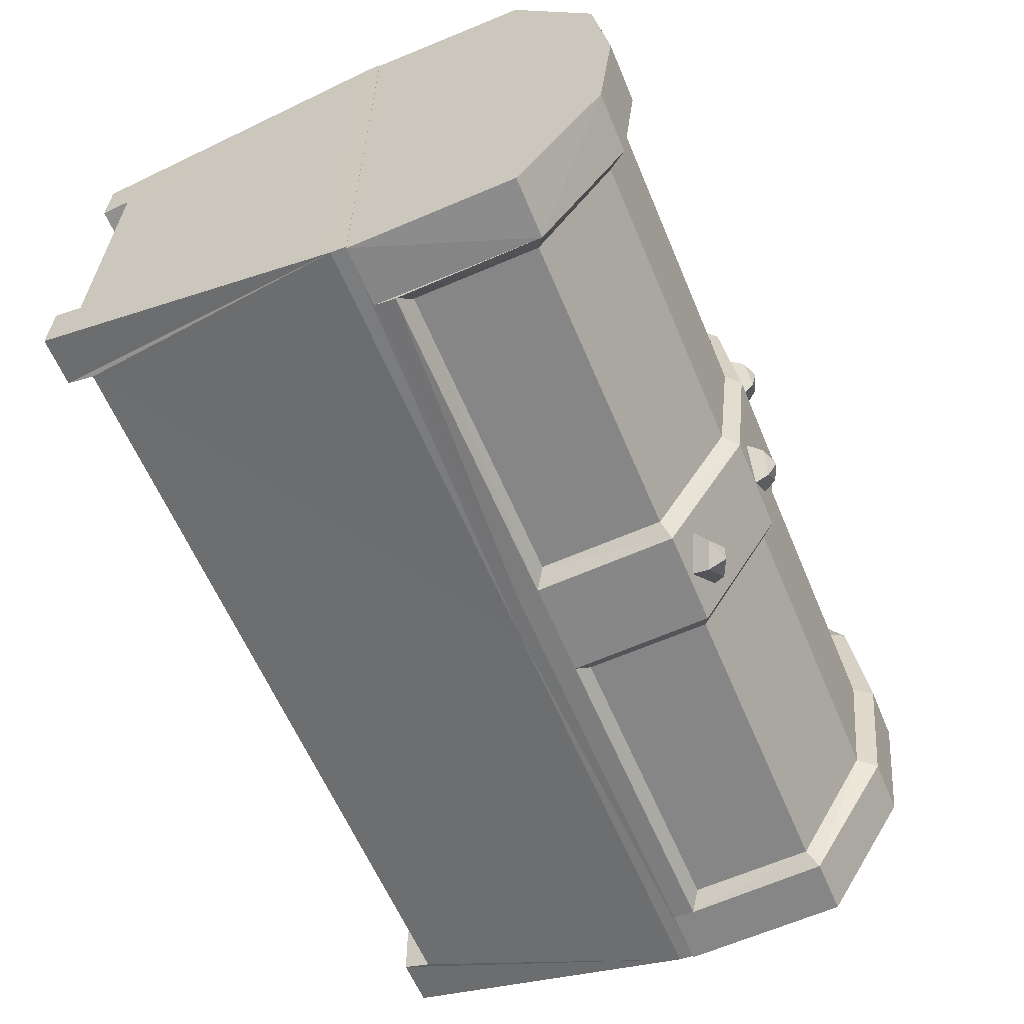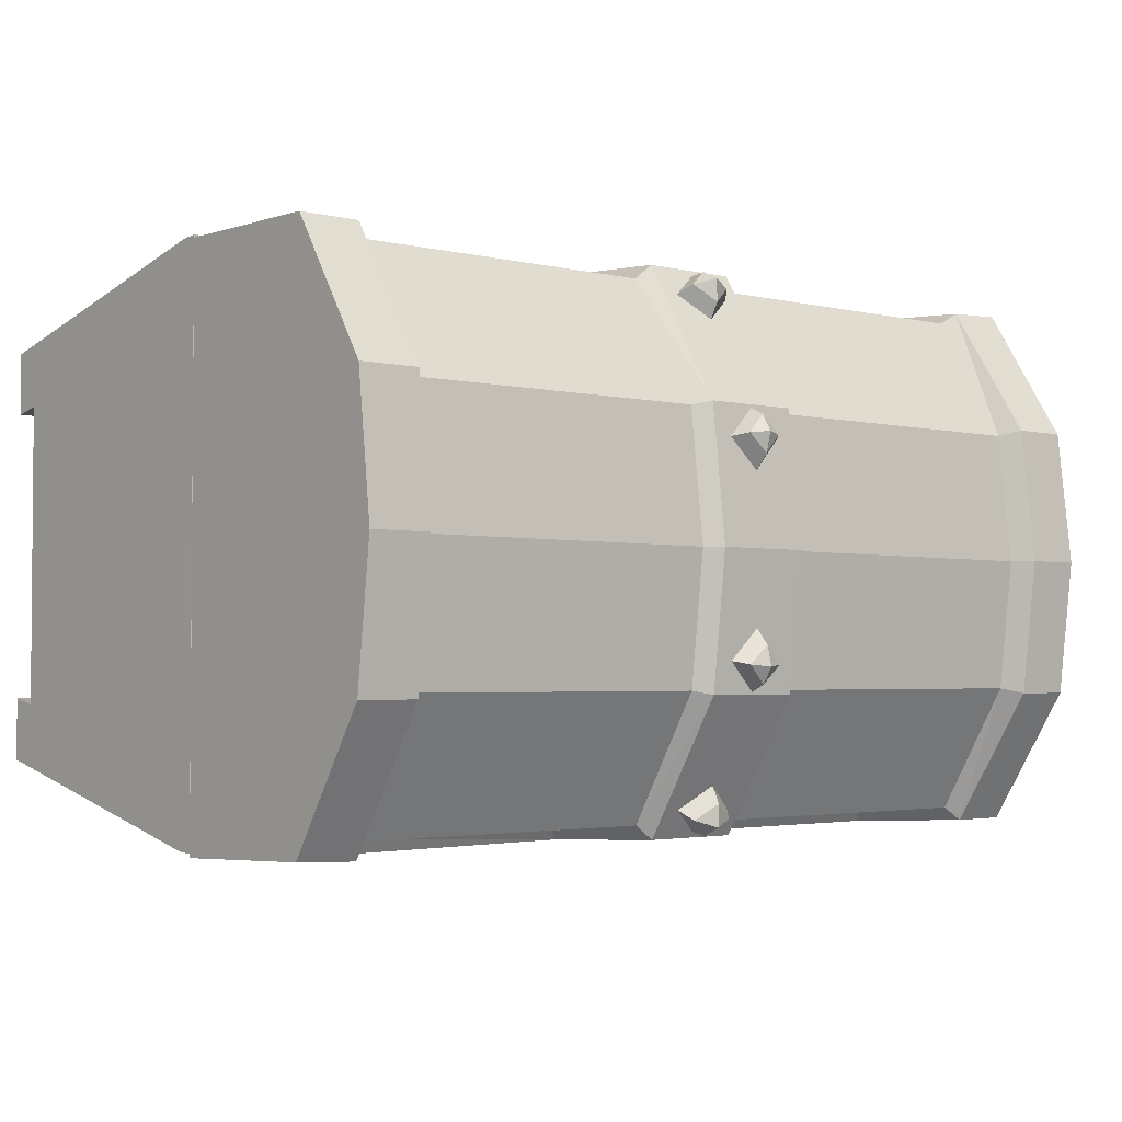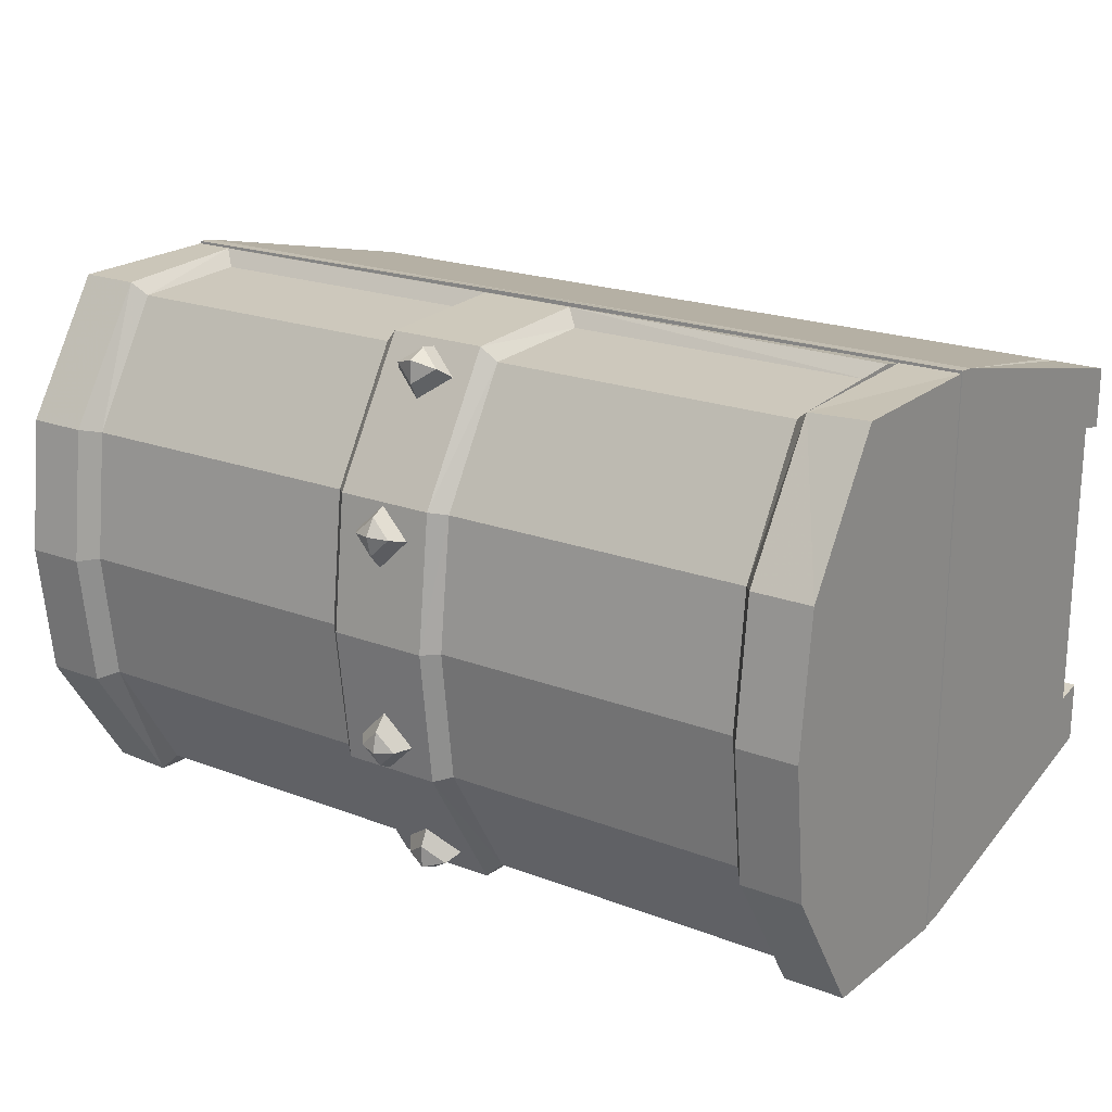
<metadata>
{"format":"obj","ext":"obj","renderer":"f3d","projection":"perspective","resolution":1024,"background":"white","views":[{"elev":-61.0,"azim":-67.2,"up":"+Y"},{"elev":-2.7,"azim":-40.3,"up":"+Y"},{"elev":20.4,"azim":34.9,"up":"+Y"}]}
</metadata>
<code>
g juntuan_baoxiang
v -12.31 4.386 22.17
v -20.09 10.57 15.42
v -20.09 -1e-06 15.42
v 21.28 6.903 1.335
v 21.28 12.88 14.66
v 21.28 3e-06 14.66
v 21.28 2e-06 1.335
v 18.9 6.903 1.335
v 21.28 2e-06 1.335
v 0 0 1.335
v -1e-06 9.865 1.335
v -1e-06 12.88 14.66
v -1e-06 13 15.42
v 21.28 12.94 15.42
v 21.28 12.88 14.66
v 18.9 6.638 0.000828
v 18.9 9.486 0.000828
v 21.28 9.486 0.000828
v 21.28 6.638 0.000828
v 18.9 6.903 1.335
v 18.9 6.638 0.000828
v 21.28 6.638 0.000828
v 21.28 6.903 1.335
v 21.28 6.638 0.000828
v 21.28 9.486 0.000828
v 18.9 9.865 1.335
v 18.9 9.486 0.000828
v 18.9 6.638 0.000828
v 18.9 6.903 1.335
v 21.28 3e-06 14.66
v 21.28 12.88 14.66
v 21.28 12.94 15.42
v 21.28 3e-06 15.42
v 18.9 9.865 1.335
v -1e-06 9.865 1.335
v -1e-06 12.88 14.66
v 21.28 12.88 14.66
v 21.28 9.486 0.000828
v 18.9 9.486 0.000828
v 20.09 10.57 15.42
v 21.28 12.94 15.42
v -1e-06 13 15.42
v -1e-06 10.57 15.42
v 20.09 3e-06 15.42
v 21.28 3e-06 15.42
v 21.28 12.94 15.42
v -21.23 6.903 1.335
v -21.23 -2e-06 1.335
v -21.24 -1e-06 14.66
v -21.24 12.88 14.66
v -18.92 6.903 1.335
v -21.23 -2e-06 1.335
v -21.24 12.88 14.66
v -21.24 12.94 15.42
v -18.92 6.638 0.000828
v -21.23 6.638 0.000828
v -21.23 9.486 0.000828
v -18.92 9.486 0.000828
v -18.92 6.903 1.335
v -21.23 6.903 1.335
v -21.23 6.638 0.000828
v -18.92 6.638 0.000828
v -21.23 9.486 0.000828
v -21.23 6.638 0.000828
v -18.92 9.865 1.335
v -18.92 6.903 1.335
v -18.92 6.638 0.000828
v -18.92 9.486 0.000828
v -21.24 -1e-06 14.66
v -21.24 -1e-06 15.42
v -21.24 12.94 15.42
v -21.24 12.88 14.66
v -18.92 9.865 1.335
v -21.24 12.88 14.66
v -18.92 9.486 0.000828
v -21.23 9.486 0.000828
v -20.09 10.57 15.42
v -21.24 12.94 15.42
v -20.09 -1e-06 15.42
v -21.24 12.94 15.42
v -21.24 -1e-06 15.42
v 21.28 -6.903 1.335
v 21.28 -12.88 14.66
v 18.9 -6.903 1.335
v 1e-06 -9.865 1.335
v 1e-06 -12.84 14.66
v 21.28 -12.88 14.66
v 21.28 -12.94 15.42
v 1e-06 -12.97 15.42
v 18.9 -6.638 0.000829
v 21.28 -6.638 0.000829
v 21.28 -9.486 0.00083
v 18.9 -9.486 0.00083
v 18.9 -6.903 1.335
v 21.28 -6.903 1.335
v 21.28 -6.638 0.000829
v 18.9 -6.638 0.000829
v 21.28 -9.486 0.00083
v 21.28 -6.638 0.000829
v 18.9 -9.865 1.335
v 18.9 -6.903 1.335
v 18.9 -6.638 0.000829
v 18.9 -9.486 0.00083
v 21.28 -12.94 15.42
v 21.28 -12.88 14.66
v 18.9 -9.865 1.335
v 21.28 -12.88 14.66
v 1e-06 -12.84 14.66
v 1e-06 -9.865 1.335
v 18.9 -9.486 0.00083
v 21.28 -9.486 0.00083
v 20.09 -10.57 15.42
v 1e-06 -10.57 15.42
v 1e-06 -12.97 15.42
v 21.28 -12.94 15.42
v 21.28 -12.94 15.42
v -21.23 -6.903 1.335
v -21.24 -12.88 14.66
v -18.93 -6.903 1.335
v -21.24 -12.94 15.42
v -21.24 -12.88 14.66
v -18.93 -6.638 0.000829
v -18.93 -9.486 0.00083
v -21.23 -9.486 0.00083
v -21.23 -6.638 0.000829
v -18.93 -6.903 1.335
v -18.93 -6.638 0.000829
v -21.23 -6.638 0.000829
v -21.23 -6.903 1.335
v -21.23 -6.638 0.000829
v -21.23 -9.486 0.00083
v -18.93 -9.865 1.335
v -18.93 -9.486 0.00083
v -18.93 -6.638 0.000829
v -18.93 -6.903 1.335
v -21.24 -12.88 14.66
v -21.24 -12.94 15.42
v -18.93 -9.865 1.335
v -21.24 -12.88 14.66
v -21.23 -9.486 0.00083
v -18.93 -9.486 0.00083
v -20.09 -10.57 15.42
v -21.24 -12.94 15.42
v -21.24 -12.94 15.42
v 20.09 10.57 15.42
v 8.346 8.279 21.59
v 11.03 -1.158 22.24
v 20.09 3e-06 15.42
v -12.31 4.386 22.17
v -16.2 -3.093 21.19
v -10.22 4.356 24.54
v -1e-06 10.57 15.42
v -6.249 4.899 22.81
v 8.346 8.279 21.59
v -1e-06 10.57 15.42
v -20.09 10.57 15.42
v -6.249 4.899 22.81
v 18.9 9.865 1.335
v 21.28 6.903 1.335
v -10.36 10.57 15.42
v -18.92 9.865 1.335
v -21.23 6.903 1.335
v -6.249 4.899 22.81
v 0.1741 -2.47 20.13
v 18.9 -9.865 1.335
v 21.28 -6.903 1.335
v -20.09 -10.57 15.42
v -18.93 -9.865 1.335
v -21.23 -6.903 1.335
v 20.09 -10.57 15.42
v 1e-06 -10.57 15.42
v -5.11 -3.108 21.89
v -12.31 4.386 22.17
f 1 2 3
f 4 5 6
f 6 7 4
f 8 9 10
f 10 11 8
f 12 13 14
f 14 15 12
f 16 17 18
f 18 19 16
f 20 21 22
f 22 23 20
f 5 4 24
f 24 25 5
f 26 27 28
f 28 29 26
f 30 31 32
f 32 33 30
f 34 35 36
f 36 37 34
f 37 38 39
f 39 34 37
f 40 41 42
f 42 43 40
f 44 45 46
f 46 40 44
f 47 48 49
f 49 50 47
f 51 11 10
f 10 52 51
f 12 53 54
f 54 13 12
f 55 56 57
f 57 58 55
f 59 60 61
f 61 62 59
f 50 63 64
f 64 47 50
f 65 66 67
f 67 68 65
f 69 70 71
f 71 72 69
f 73 74 36
f 36 35 73
f 74 73 75
f 75 76 74
f 77 43 42
f 42 78 77
f 79 77 80
f 80 81 79
f 82 7 6
f 6 83 82
f 84 85 10
f 10 9 84
f 86 87 88
f 88 89 86
f 90 91 92
f 92 93 90
f 94 95 96
f 96 97 94
f 83 98 99
f 99 82 83
f 100 101 102
f 102 103 100
f 30 33 104
f 104 105 30
f 106 107 108
f 108 109 106
f 107 106 110
f 110 111 107
f 112 113 114
f 114 115 112
f 44 112 116
f 116 45 44
f 117 118 49
f 49 48 117
f 119 52 10
f 10 85 119
f 86 89 120
f 120 121 86
f 122 123 124
f 124 125 122
f 126 127 128
f 128 129 126
f 118 117 130
f 130 131 118
f 132 133 134
f 134 135 132
f 69 136 137
f 137 70 69
f 138 109 108
f 108 139 138
f 139 140 141
f 141 138 139
f 142 143 114
f 114 113 142
f 79 81 144
f 144 142 79
f 145 146 147
f 147 148 145
f 149 150 151
f 152 153 154
f 155 156 157
f 152 154 145
f 8 11 158
f 9 8 159
f 43 77 160
f 161 11 51
f 162 51 52
f 163 164 147
f 165 85 84
f 166 84 9
f 3 167 150
f 150 149 3
f 119 85 168
f 52 119 169
f 147 170 148
f 147 171 170
f 147 146 163
f 167 171 172
f 172 150 167
f 150 172 151
f 171 147 164
f 172 164 163
f 163 151 172
f 164 172 171
f 173 157 156
g juntuan_baoxiang_gai
v 18.38 -10.31 15.42
v 18.37 -13.1 15.42
v 2.349 -13.1 15.42
v -3.7e-05 -10.31 15.42
v 12.58 -6.83 20.08
v 12.46 -0.1425 20.1
v 18.38 -0.1425 15.42
v 18.38 -10.31 15.42
v 18.37 -13.1 15.42
v 21.23 -13.1 15.42
v 18.37 -12.79 23.28
v 18.37 -13.17 16.45
v 21.23 -12.79 23.28
v 21.23 -6.447 27.36
v 18.37 -6.447 27.36
v 18.37 -0.02546 28.11
v 21.23 -0.02546 28.11
v 18.37 -13.17 16.45
v 18.37 -12.79 23.28
v 17.72 -12.16 22.86
v 17.72 -12.41 16.98
v 18.37 -6.447 27.36
v 17.72 -6.21 26.46
v 18.37 -0.02546 28.11
v 17.72 -0.02546 27.18
v 3.029 -12.16 22.86
v 17.72 -12.16 22.86
v 17.72 -6.21 26.46
v 3.029 -6.21 26.46
v 3.029 -0.02546 27.18
v 17.72 -0.02546 27.18
v 2.349 -6.384 27.11
v 2.349 -12.82 23.17
v 3.029 -12.16 22.86
v 3.029 -6.21 26.46
v 2.349 -13.17 16.45
v 3.029 -12.41 16.98
v 2.349 -0.02546 27.85
v 3.029 -0.02546 27.18
v 21.23 -0.1425 15.42
v 21.23 -13.1 15.42
v 18.38 -10.31 15.42
v 18.38 -0.1425 15.42
v 2.349 -13.17 16.45
v 18.37 -13.17 16.45
v 17.72 -12.41 16.98
v 3.029 -12.41 16.98
v 2.349 -13.1 15.42
v 18.37 -13.1 15.42
v 18.37 -13.17 16.45
v 2.349 -13.17 16.45
v 17.72 -12.41 16.98
v 3.029 -12.41 16.98
v -18.38 -10.31 15.42
v -2.349 -13.1 15.42
v -18.37 -13.1 15.42
v -12.58 -6.83 20.08
v -18.38 -10.31 15.42
v -18.38 -0.1425 15.42
v -12.46 -0.1425 20.1
v -21.23 -13.1 15.42
v -18.37 -13.1 15.42
v -18.37 -12.91 23.28
v -21.23 -12.79 23.28
v -18.37 -6.447 27.36
v -21.23 -6.447 27.36
v -18.37 -0.02545 28.11
v -21.23 -0.02545 28.11
v -18.37 -13.29 16.45
v -17.72 -12.41 16.98
v -17.72 -12.16 22.86
v -18.37 -12.91 23.28
v -17.72 -6.21 26.46
v -18.37 -6.447 27.36
v -17.72 -0.02545 27.18
v -18.37 -0.02545 28.11
v -3.029 -12.16 22.86
v -3.029 -6.21 26.46
v -17.72 -6.21 26.46
v -17.72 -12.16 22.86
v -3.029 -0.02545 27.18
v -17.72 -0.02545 27.18
v -2.349 -6.384 27.11
v -3.029 -6.21 26.46
v -3.029 -12.16 22.86
v -2.349 -12.82 23.17
v -3.029 -12.41 16.98
v -2.349 -13.17 16.45
v -2.349 -0.02545 27.85
v -3.029 -0.02545 27.18
v -21.23 -0.1425 15.42
v -18.38 -0.1425 15.42
v -18.38 -10.31 15.42
v -21.23 -13.1 15.42
v -2.349 -13.17 16.45
v -3.029 -12.41 16.98
v -17.72 -12.41 16.98
v -18.37 -13.29 16.45
v -2.349 -13.1 15.42
v -2.349 -13.17 16.45
v -18.37 -13.29 16.45
v -18.37 -13.1 15.42
v -17.72 -12.41 16.98
v -3.029 -12.41 16.98
v -2.349 -0.02545 27.85
v -2.349 -6.384 27.11
v 2.349 -6.384 27.11
v 2.349 -0.02546 27.85
v -2.349 -12.82 23.17
v 2.349 -12.82 23.17
v -2.349 -13.17 16.45
v 2.349 -13.17 16.45
v -2.349 -13.1 15.42
v 2.349 -13.1 15.42
v 2.349 -13.17 16.45
v -2.349 -13.17 16.45
v 18.38 10.02 15.42
v -3.1e-05 10.02 15.42
v 2.349 12.82 15.42
v 18.37 12.82 15.42
v 12.58 6.545 20.08
v 18.38 10.02 15.42
v 21.23 12.82 15.42
v 18.37 12.82 15.42
v 18.37 12.62 23.28
v 21.23 12.74 23.28
v 18.37 6.396 27.36
v 21.23 6.396 27.36
v 18.37 13 16.45
v 17.72 12.36 16.98
v 17.72 12.11 22.86
v 18.37 12.62 23.28
v 17.72 6.159 26.46
v 18.37 6.396 27.36
v 3.029 12.11 22.86
v 3.029 6.159 26.46
v 17.72 6.159 26.46
v 17.72 12.11 22.86
v 2.349 6.333 27.11
v 3.029 6.159 26.46
v 3.029 12.11 22.86
v 2.349 12.77 23.17
v 3.029 12.36 16.98
v 2.349 13.12 16.45
v 18.38 10.02 15.42
v 21.23 12.82 15.42
v 2.349 13.12 16.45
v 3.029 12.36 16.98
v 17.72 12.36 16.98
v 18.37 13 16.45
v 2.349 12.82 15.42
v 2.349 13.12 16.45
v 18.37 13 16.45
v 18.37 12.82 15.42
v 17.72 12.36 16.98
v 3.029 12.36 16.98
v -18.38 10.02 15.42
v -18.37 12.82 15.42
v -2.349 12.82 15.42
v -12.58 6.545 20.08
v -18.38 10.02 15.42
v -18.37 12.82 15.42
v -21.23 12.82 15.42
v -18.37 12.74 23.28
v -18.37 13.12 16.45
v -21.23 12.74 23.28
v -21.23 6.396 27.36
v -18.37 6.396 27.36
v -18.37 13.12 16.45
v -18.37 12.74 23.28
v -17.72 12.11 22.86
v -17.72 12.36 16.98
v -18.37 6.396 27.36
v -17.72 6.159 26.46
v -3.029 12.11 22.86
v -17.72 12.11 22.86
v -17.72 6.159 26.46
v -3.029 6.159 26.46
v -2.349 6.333 27.11
v -2.349 12.77 23.17
v -3.029 12.11 22.86
v -3.029 6.159 26.46
v -2.349 13.12 16.45
v -3.029 12.36 16.98
v -21.23 12.82 15.42
v -18.38 10.02 15.42
v -2.349 13.12 16.45
v -18.37 13.12 16.45
v -17.72 12.36 16.98
v -3.029 12.36 16.98
v -2.349 12.82 15.42
v -18.37 12.82 15.42
v -18.37 13.12 16.45
v -2.349 13.12 16.45
v -17.72 12.36 16.98
v -3.029 12.36 16.98
v 2.349 6.333 27.11
v -2.349 6.333 27.11
v -2.349 12.77 23.17
v 2.349 12.77 23.17
v -2.349 13.12 16.45
v 2.349 13.12 16.45
v -2.349 12.82 15.42
v -2.349 13.12 16.45
v 2.349 13.12 16.45
v 2.349 12.82 15.42
v 18.37 -13.1 15.42
v -3.4e-05 -0.1425 19.53
v -3.7e-05 -10.31 15.42
v 21.23 -0.1425 15.42
v 21.23 -0.02546 28.11
v 21.23 -6.447 27.36
v 21.23 -12.79 23.28
v 21.23 -13.1 15.42
v -3.8e-05 -13.1 15.42
v -18.37 -13.1 15.42
v -21.23 -0.1425 15.42
v -21.23 -6.447 27.36
v -21.23 -0.02545 28.11
v -18.37 -12.91 23.28
v -18.37 -13.1 15.42
v -18.37 -13.29 16.45
v -21.23 -12.79 23.28
v -21.23 -13.1 15.42
v 18.37 12.82 15.42
v -3.1e-05 10.02 15.42
v 21.23 6.396 27.36
v 18.37 12.62 23.28
v 18.37 12.82 15.42
v 18.37 13 16.45
v 21.23 12.74 23.28
v 21.23 12.82 15.42
v -3e-05 12.82 15.42
v -18.37 12.82 15.42
v -21.23 6.396 27.36
v -21.23 12.74 23.28
v -21.23 12.82 15.42
v -0.04232 5.859 27.82
v 0.8446 4.987 27.95
v 1.396 4.816 27.24
v -0.04232 6.23 27.03
v -0.9293 4.987 27.95
v -1.481 4.816 27.24
v -0.04232 4.115 28.07
v -0.04232 3.402 27.44
v -0.04232 12.59 24.11
v 1.01 11.86 24.57
v 1.664 11.22 23.71
v -0.04232 12.4 22.97
v -1.094 11.86 24.57
v -1.748 11.22 23.71
v -0.04232 11.13 25.02
v -0.04232 10.03 24.45
v 1.396 -4.912 27.24
v 0.8446 -5.083 27.95
v -0.04233 -5.955 27.82
v -0.04233 -6.326 27.03
v -0.9293 -5.083 27.95
v -1.481 -4.912 27.24
v -0.04233 -4.211 28.07
v -0.04233 -3.498 27.44
v 1.664 -11.31 23.71
v 1.01 -11.95 24.57
v -0.04233 -12.68 24.11
v -0.04233 -12.5 22.97
v -1.094 -11.95 24.57
v -1.748 -11.31 23.71
v -0.04233 -11.22 25.02
v -0.04233 -10.13 24.45
v -0.04232 5.075 28.31
v -0.04232 12.19 25.01
v -0.04233 -5.171 28.31
v -0.04233 -12.28 25.01
f 174 175 176
f 176 177 174
f 178 179 180
f 180 181 178
f 182 183 184
f 184 185 182
f 184 186 187
f 187 188 184
f 189 188 187
f 187 190 189
f 191 192 193
f 193 194 191
f 192 195 196
f 196 193 192
f 195 197 198
f 198 196 195
f 199 200 201
f 201 202 199
f 203 202 201
f 201 204 203
f 205 206 207
f 207 208 205
f 206 209 210
f 210 207 206
f 211 205 208
f 208 212 211
f 213 214 215
f 215 216 213
f 217 218 219
f 219 220 217
f 221 222 223
f 223 224 221
f 225 200 199
f 199 226 225
f 227 177 228
f 228 229 227
f 230 231 232
f 232 233 230
f 234 235 236
f 236 237 234
f 236 238 239
f 239 237 236
f 240 241 239
f 239 238 240
f 242 243 244
f 244 245 242
f 245 244 246
f 246 247 245
f 247 246 248
f 248 249 247
f 250 251 252
f 252 253 250
f 254 255 252
f 252 251 254
f 256 257 258
f 258 259 256
f 259 258 260
f 260 261 259
f 262 263 257
f 257 256 262
f 264 265 266
f 266 267 264
f 268 269 270
f 270 271 268
f 272 273 274
f 274 275 272
f 276 277 250
f 250 253 276
f 278 279 280
f 280 281 278
f 282 283 280
f 280 279 282
f 284 285 283
f 283 282 284
f 286 287 288
f 288 289 286
f 290 291 292
f 292 293 290
f 294 295 180
f 180 179 294
f 296 297 298
f 298 299 296
f 298 300 301
f 301 299 298
f 189 190 301
f 301 300 189
f 302 303 304
f 304 305 302
f 305 304 306
f 306 307 305
f 307 306 198
f 198 197 307
f 308 309 310
f 310 311 308
f 203 204 310
f 310 309 203
f 312 313 314
f 314 315 312
f 315 314 316
f 316 317 315
f 211 212 313
f 313 312 211
f 213 216 318
f 318 319 213
f 320 321 322
f 322 323 320
f 324 325 326
f 326 327 324
f 328 329 308
f 308 311 328
f 330 331 332
f 332 291 330
f 333 233 232
f 232 334 333
f 335 336 337
f 337 338 335
f 337 339 340
f 340 341 337
f 240 341 340
f 340 241 240
f 342 343 344
f 344 345 342
f 343 346 347
f 347 344 343
f 346 249 248
f 248 347 346
f 348 349 350
f 350 351 348
f 254 351 350
f 350 255 254
f 352 353 354
f 354 355 352
f 353 356 357
f 357 354 353
f 262 352 355
f 355 263 262
f 264 358 359
f 359 265 264
f 360 361 362
f 362 363 360
f 364 365 366
f 366 367 364
f 368 349 348
f 348 369 368
f 278 281 370
f 370 371 278
f 372 371 370
f 370 373 372
f 374 372 373
f 373 375 374
f 376 377 378
f 378 379 376
f 215 214 380
f 179 178 381
f 178 382 381
f 181 382 178
f 383 384 385
f 184 183 186
f 386 383 385
f 386 387 383
f 388 177 176
f 266 389 267
f 233 381 230
f 230 381 382
f 231 230 382
f 390 391 392
f 393 394 395
f 396 391 390
f 396 390 397
f 388 228 177
f 318 398 319
f 179 381 294
f 294 381 399
f 295 294 399
f 383 400 384
f 401 402 403
f 404 400 383
f 404 383 405
f 406 292 291
f 359 358 407
f 233 333 381
f 333 399 381
f 334 399 333
f 390 392 408
f 337 336 339
f 409 390 408
f 409 410 390
f 406 291 332
f 411 412 413
f 413 414 411
f 415 411 414
f 414 416 415
f 417 415 416
f 416 418 417
f 412 417 418
f 418 413 412
f 419 420 421
f 421 422 419
f 423 419 422
f 422 424 423
f 425 423 424
f 424 426 425
f 420 425 426
f 426 421 420
f 427 428 429
f 429 430 427
f 430 429 431
f 431 432 430
f 432 431 433
f 433 434 432
f 434 433 428
f 428 427 434
f 435 436 437
f 437 438 435
f 438 437 439
f 439 440 438
f 440 439 441
f 441 442 440
f 442 441 436
f 436 435 442
f 417 443 415
f 412 411 443
f 443 411 415
f 412 443 417
f 425 444 423
f 420 419 444
f 444 419 423
f 420 444 425
f 445 433 431
f 429 428 445
f 429 445 431
f 445 428 433
f 446 441 439
f 437 436 446
f 437 446 439
f 446 436 441

</code>
